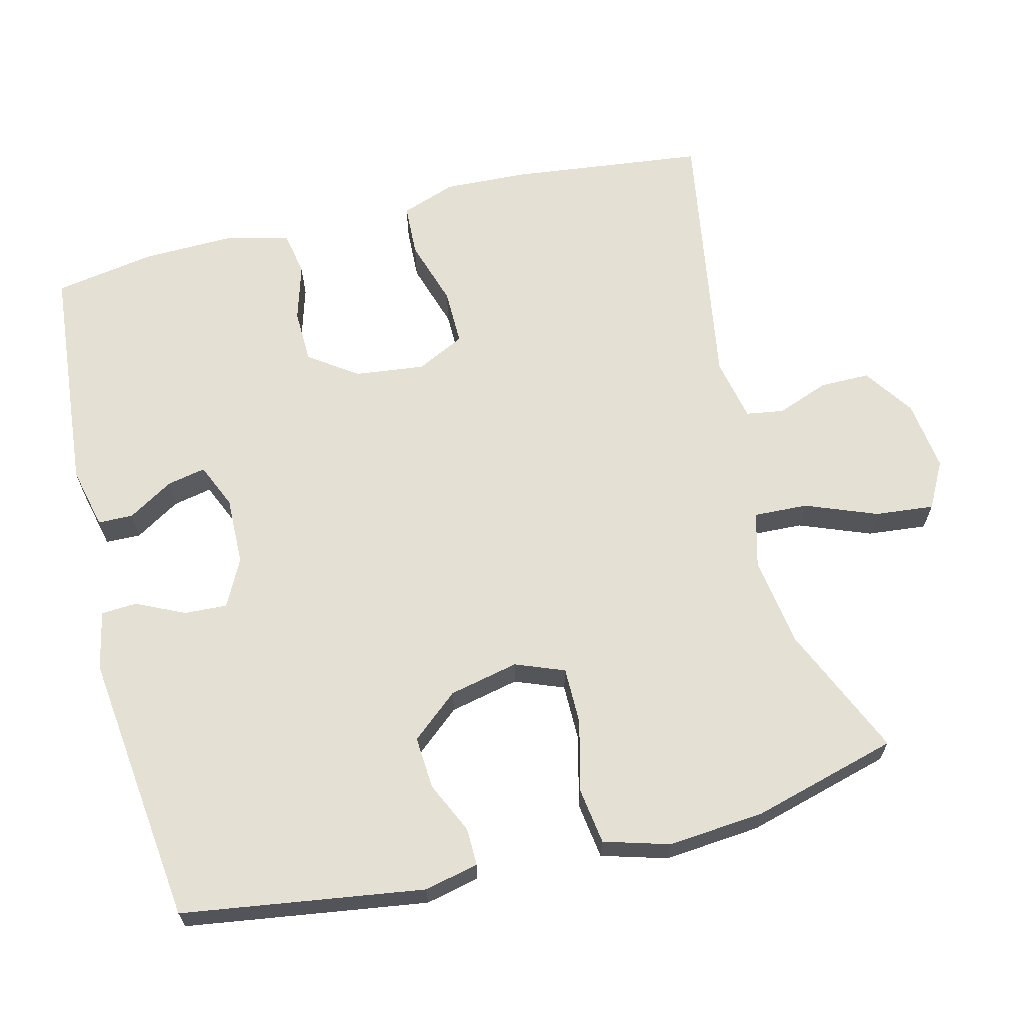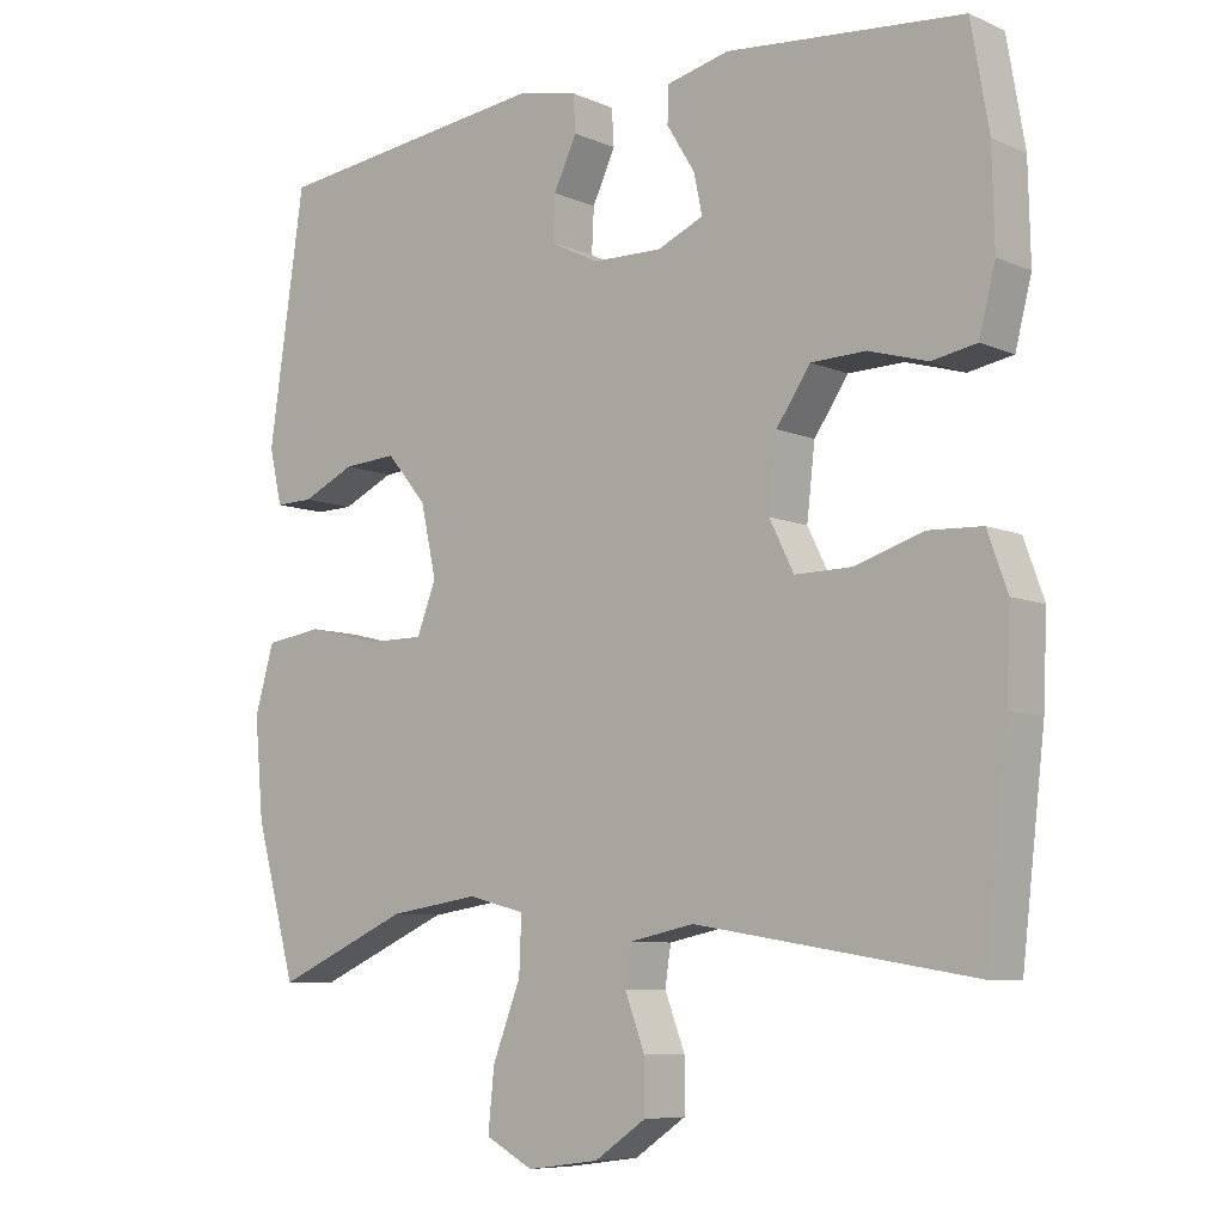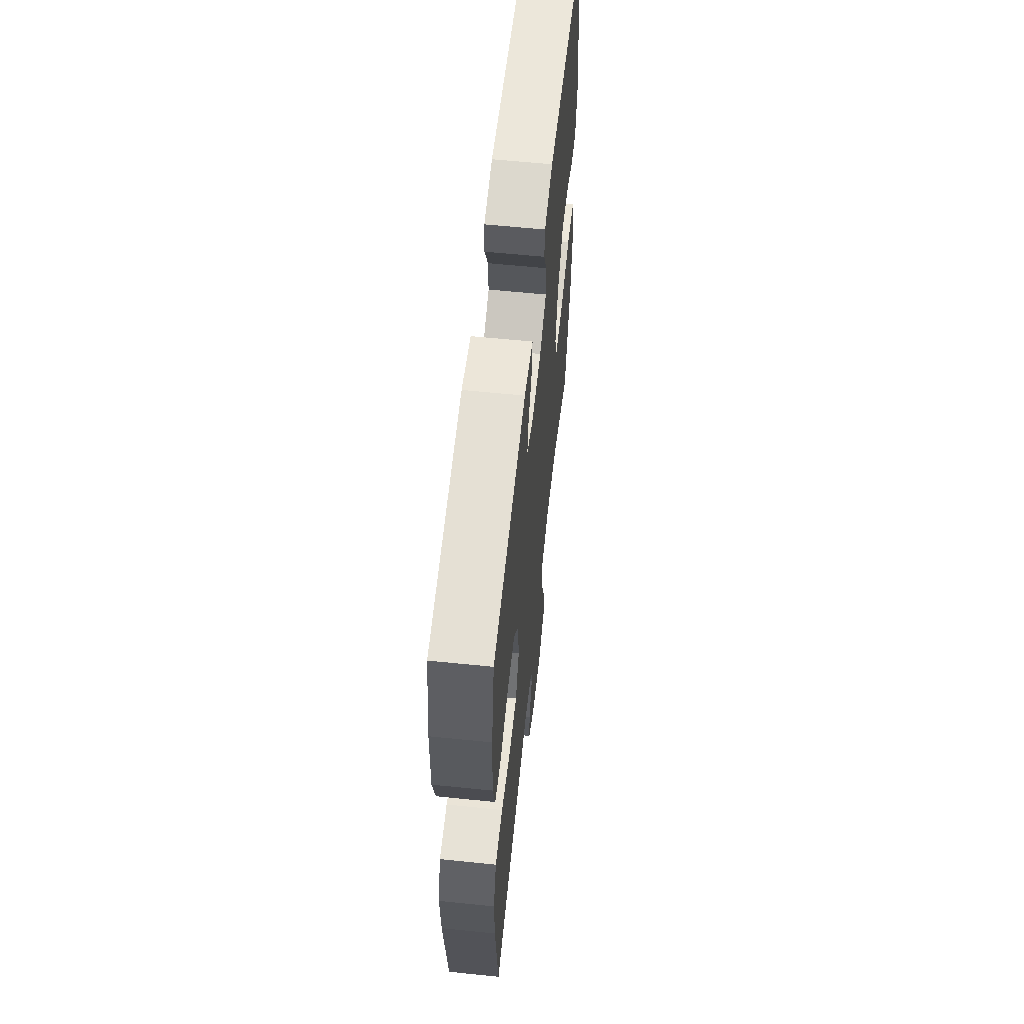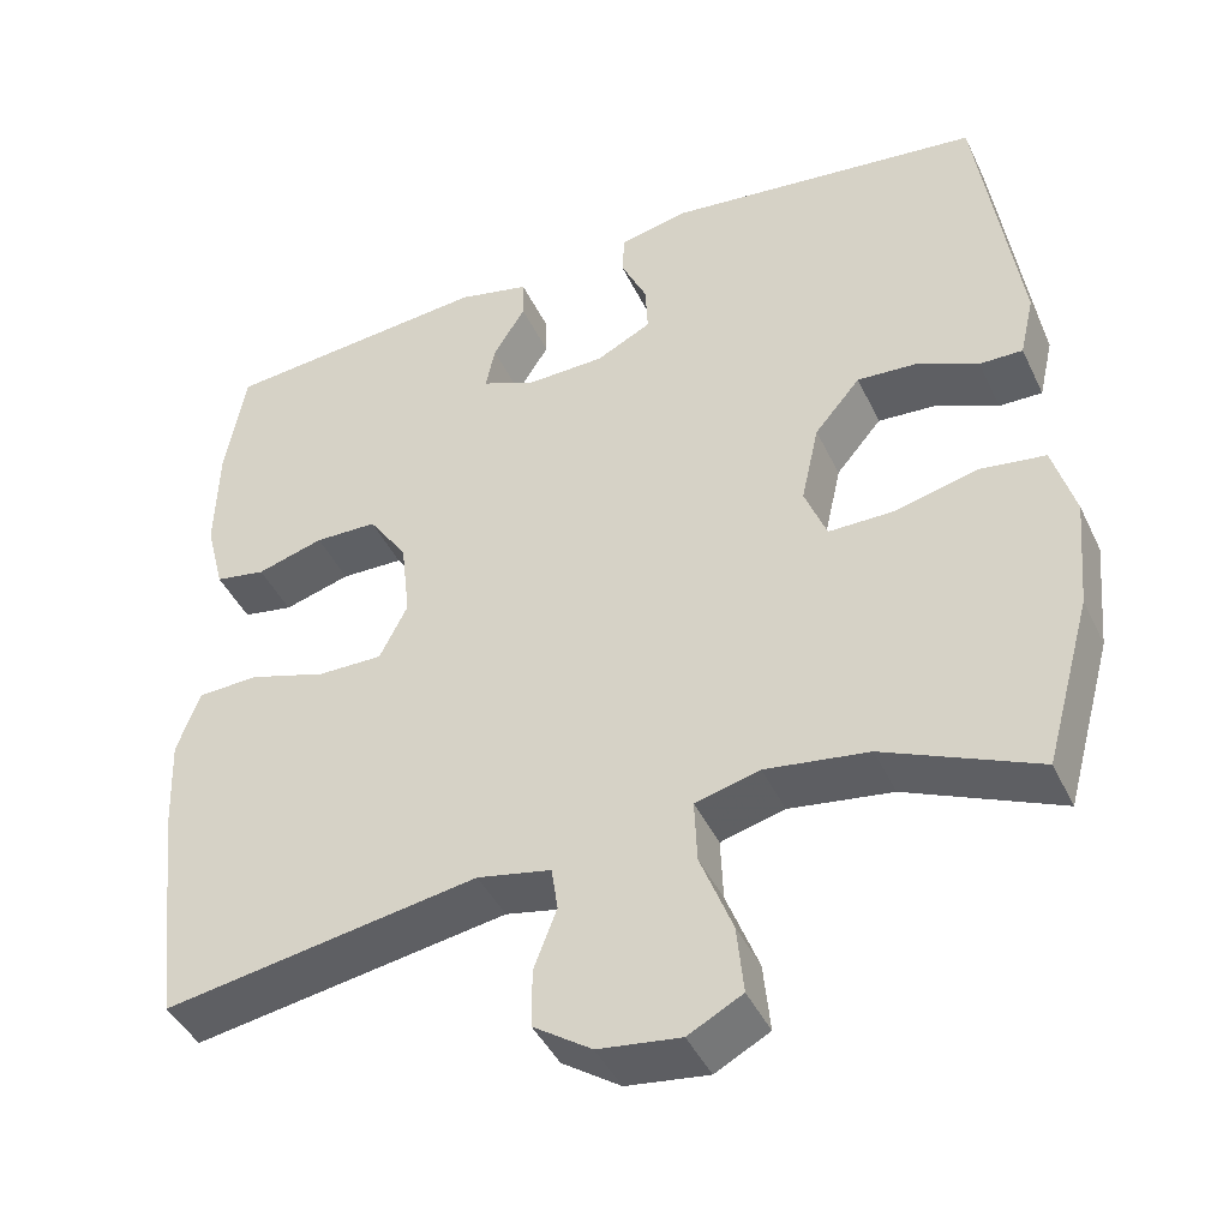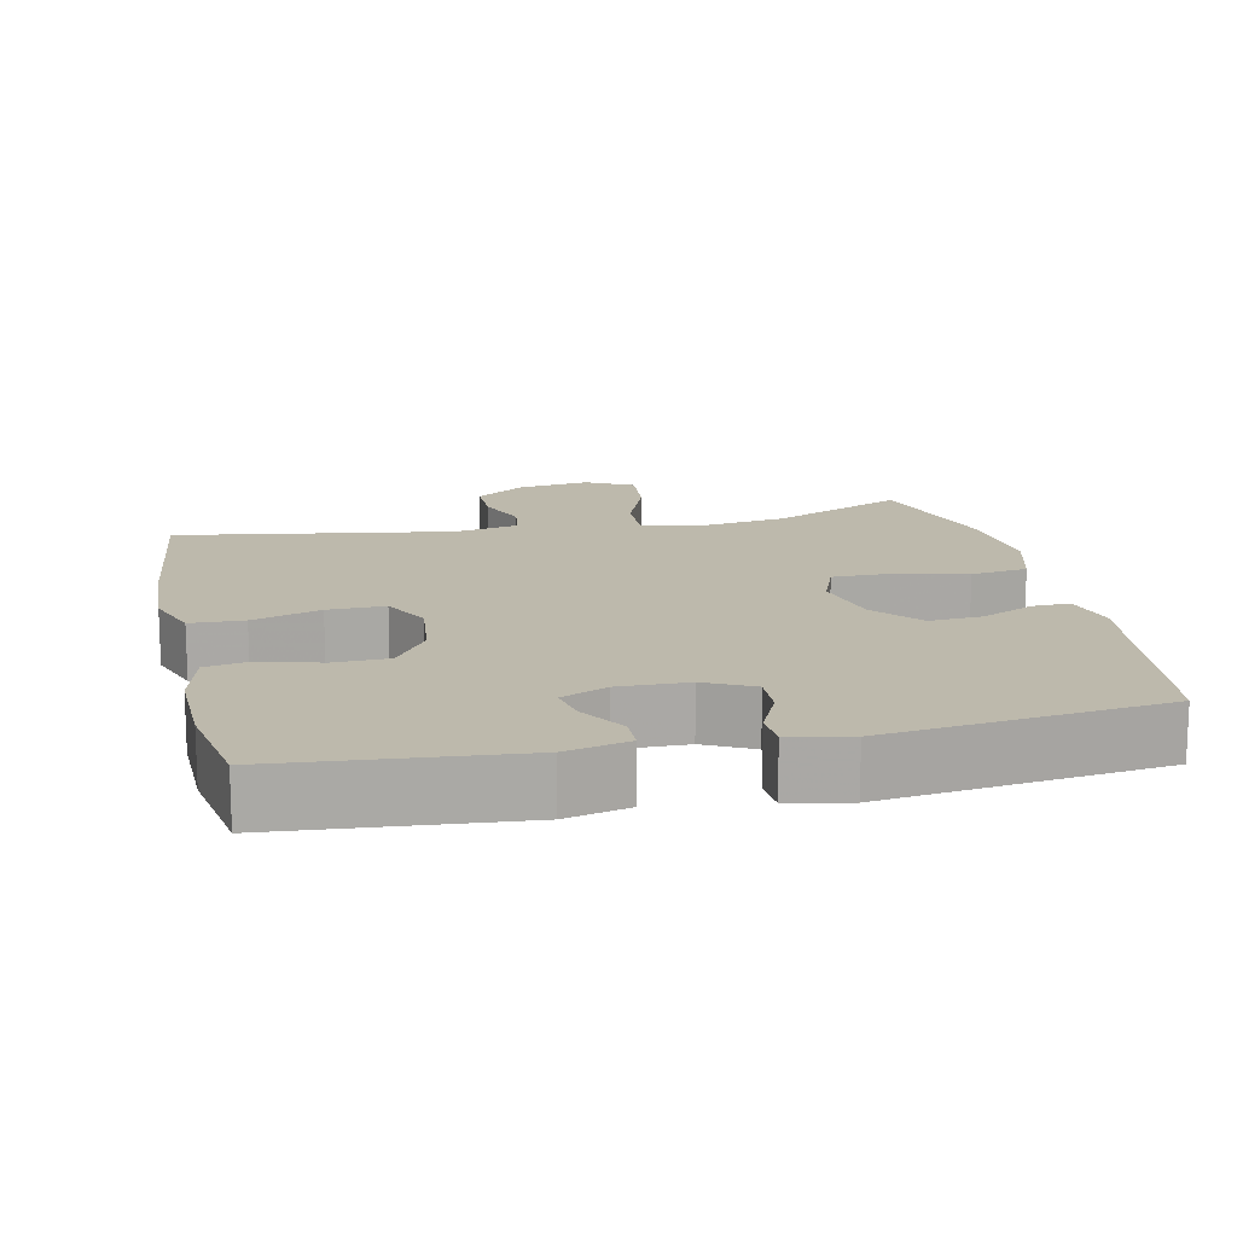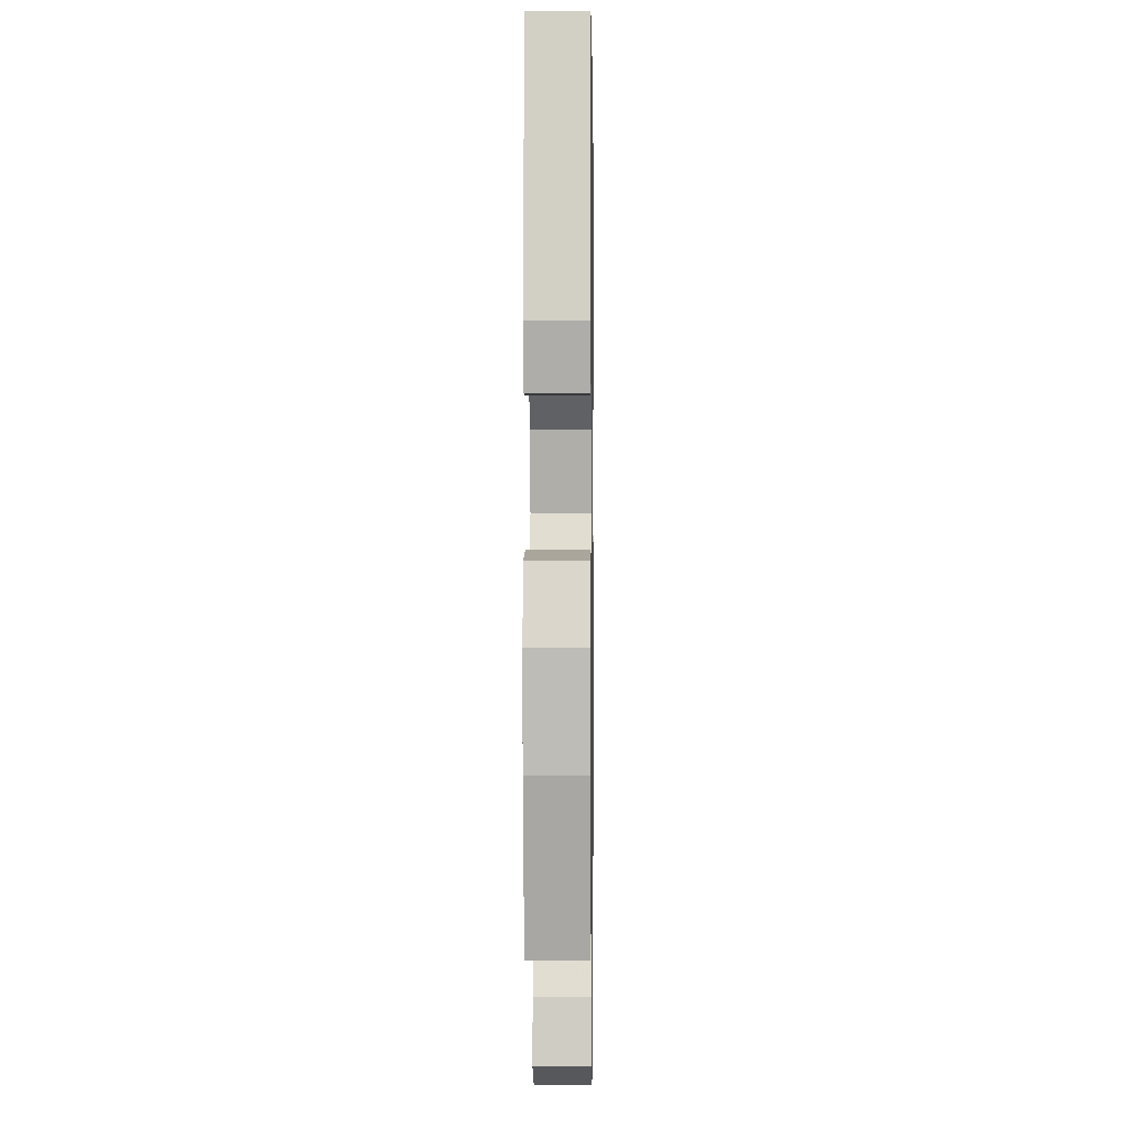
<metadata>
{"format":"obj","ext":"obj","renderer":"f3d","projection":"perspective","resolution":1024,"background":"white","views":[{"elev":65.3,"azim":76.1,"up":"+Y"},{"elev":-7.7,"azim":-140.0,"up":"+Z"},{"elev":60.4,"azim":-84.0,"up":"+Z"},{"elev":-43.3,"azim":24.1,"up":"+Z"},{"elev":15.0,"azim":-12.5,"up":"+Y"},{"elev":-0.1,"azim":90.8,"up":"+Z"}]}
</metadata>
<code>
v 0.5 0.07 0.5
v 0.548 0.07 0.169
v 0.531 0.07 0.095
v 0.48 0.07 0.096
v 0.409 0.07 0.129
v 0.337 0.07 0.134
v 0.283 0.07 0.07
v 0.262 0.07 -0.025
v 0.288 0.07 -0.092
v 0.366 0.07 -0.092
v 0.464 0.07 -0.068
v 0.541 0.07 -0.079
v 0.567 0.07 -0.169
v 0.555 0.07 -0.301
v 0.5 0.07 -0.5
v 0.319 0.07 -0.42
v 0.197 0.07 -0.402
v 0.121 0.07 -0.422
v 0.124 0.07 -0.496
v 0.162 0.07 -0.594
v 0.17 0.07 -0.675
v 0.106 0.07 -0.709
v 0.009 0.07 -0.696
v -0.06 0.07 -0.649
v -0.06 0.07 -0.58
v -0.033 0.07 -0.509
v -0.041 0.07 -0.457
v -0.128 0.07 -0.439
v -0.5 0.07 -0.5
v -0.531 0.07 -0.233
v -0.536 0.07 -0.118
v -0.509 0.07 -0.043
v -0.437 0.07 -0.04
v -0.345 0.07 -0.069
v -0.268 0.07 -0.07
v -0.235 0.07 -0.004
v -0.246 0.07 0.091
v -0.292 0.07 0.158
v -0.366 0.07 0.16
v -0.445 0.07 0.137
v -0.505 0.07 0.148
v -0.527 0.07 0.234
v -0.524 0.07 0.361
v -0.5 0.07 0.5
v -0.182 0.07 0.529
v -0.097 0.07 0.509
v -0.096 0.07 0.461
v -0.134 0.07 0.399
v -0.145 0.07 0.346
v -0.083 0.07 0.319
v 0.011 0.07 0.321
v 0.076 0.07 0.354
v 0.073 0.07 0.413
v 0.042 0.07 0.479
v 0.045 0.07 0.528
v 0.126 0.07 0.545
v 0.5 0 0.5
v 0.548 0 0.169
v 0.531 0 0.095
v 0.48 0 0.096
v 0.409 0 0.129
v 0.337 0 0.134
v 0.283 0 0.07
v 0.262 0 -0.025
v 0.288 0 -0.092
v 0.366 0 -0.092
v 0.464 0 -0.068
v 0.541 0 -0.079
v 0.567 0 -0.169
v 0.555 0 -0.301
v 0.5 0 -0.5
v 0.319 0 -0.42
v 0.197 0 -0.402
v 0.121 0 -0.422
v 0.124 0 -0.496
v 0.162 0 -0.594
v 0.17 0 -0.675
v 0.106 0 -0.709
v 0.009 0 -0.696
v -0.06 0 -0.649
v -0.06 0 -0.58
v -0.033 0 -0.509
v -0.041 0 -0.457
v -0.128 0 -0.439
v -0.5 0 -0.5
v -0.531 0 -0.233
v -0.536 0 -0.118
v -0.509 0 -0.043
v -0.437 0 -0.04
v -0.345 0 -0.069
v -0.268 0 -0.07
v -0.235 0 -0.004
v -0.246 0 0.091
v -0.292 0 0.158
v -0.366 0 0.16
v -0.445 0 0.137
v -0.505 0 0.148
v -0.527 0 0.234
v -0.524 0 0.361
v -0.5 0 0.5
v -0.182 0 0.529
v -0.097 0 0.509
v -0.096 0 0.461
v -0.134 0 0.399
v -0.145 0 0.346
v -0.083 0 0.319
v 0.011 0 0.321
v 0.076 0 0.354
v 0.073 0 0.413
v 0.042 0 0.479
v 0.045 0 0.528
v 0.126 0 0.545
f 53 54 55 56
f 52 53 56 1
f 51 52 1 2
f 50 51 2 3
f 45 46 47 48
f 45 48 49
f 44 45 49
f 43 44 49 50
f 39 40 41 42
f 38 39 42 43
f 31 32 33 34
f 31 34 35
f 28 29 30 31
f 27 28 31 35
f 23 24 25 26
f 23 26 27
f 22 23 27
f 19 20 21 22
f 18 19 22 27
f 17 18 27 35
f 13 14 15 16
f 10 11 12 13
f 9 10 13 16
f 8 9 16 17
f 3 4 5
f 50 3 5
f 50 5 6
f 38 43 50 6
f 37 38 6 7
f 36 37 7 8
f 8 17 35 36
f 112 111 110 109
f 57 112 109 108
f 58 57 108 107
f 59 58 107 106
f 104 103 102 101
f 105 104 101
f 105 101 100
f 106 105 100 99
f 98 97 96 95
f 99 98 95 94
f 90 89 88 87
f 91 90 87
f 87 86 85 84
f 91 87 84 83
f 82 81 80 79
f 83 82 79
f 83 79 78
f 78 77 76 75
f 83 78 75 74
f 91 83 74 73
f 72 71 70 69
f 69 68 67 66
f 72 69 66 65
f 73 72 65 64
f 61 60 59
f 61 59 106
f 62 61 106
f 62 106 99 94
f 63 62 94 93
f 64 63 93 92
f 92 91 73 64
f 1 57 58 2
f 2 58 59 3
f 3 59 60 4
f 4 60 61 5
f 5 61 62 6
f 6 62 63 7
f 7 63 64 8
f 8 64 65 9
f 9 65 66 10
f 10 66 67 11
f 11 67 68 12
f 12 68 69 13
f 13 69 70 14
f 14 70 71 15
f 15 71 72 16
f 16 72 73 17
f 17 73 74 18
f 18 74 75 19
f 19 75 76 20
f 20 76 77 21
f 21 77 78 22
f 22 78 79 23
f 23 79 80 24
f 24 80 81 25
f 25 81 82 26
f 26 82 83 27
f 27 83 84 28
f 28 84 85 29
f 29 85 86 30
f 30 86 87 31
f 31 87 88 32
f 32 88 89 33
f 33 89 90 34
f 34 90 91 35
f 35 91 92 36
f 36 92 93 37
f 37 93 94 38
f 38 94 95 39
f 39 95 96 40
f 40 96 97 41
f 41 97 98 42
f 42 98 99 43
f 43 99 100 44
f 44 100 101 45
f 45 101 102 46
f 46 102 103 47
f 47 103 104 48
f 48 104 105 49
f 49 105 106 50
f 50 106 107 51
f 51 107 108 52
f 52 108 109 53
f 53 109 110 54
f 54 110 111 55
f 55 111 112 56
f 56 112 57 1

</code>
